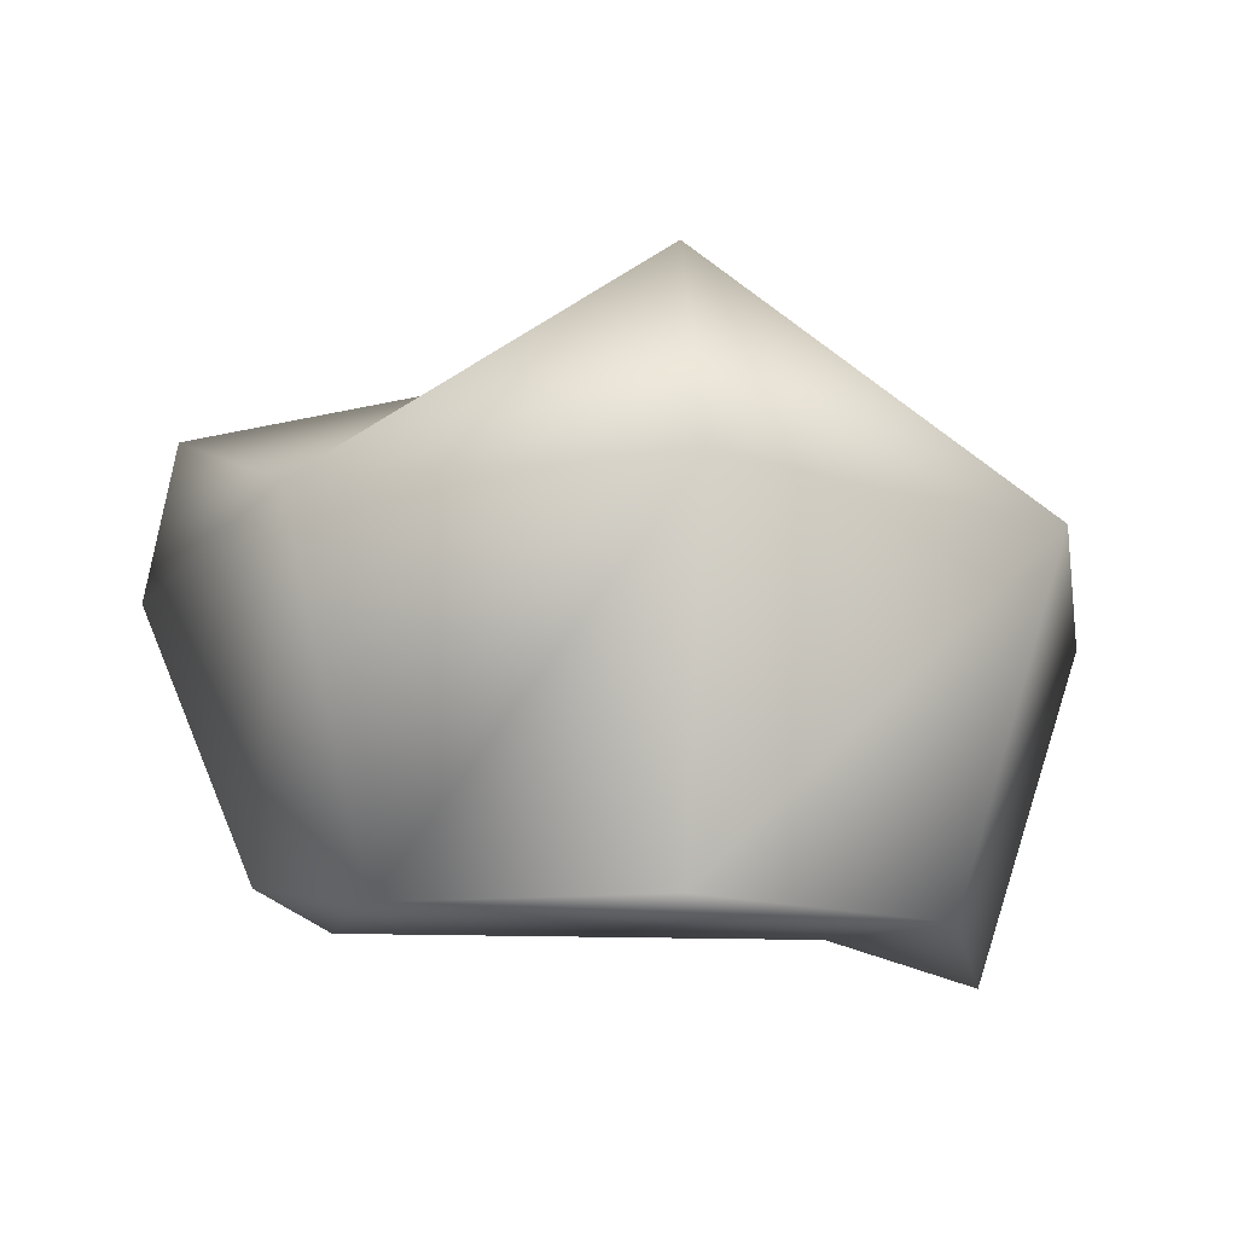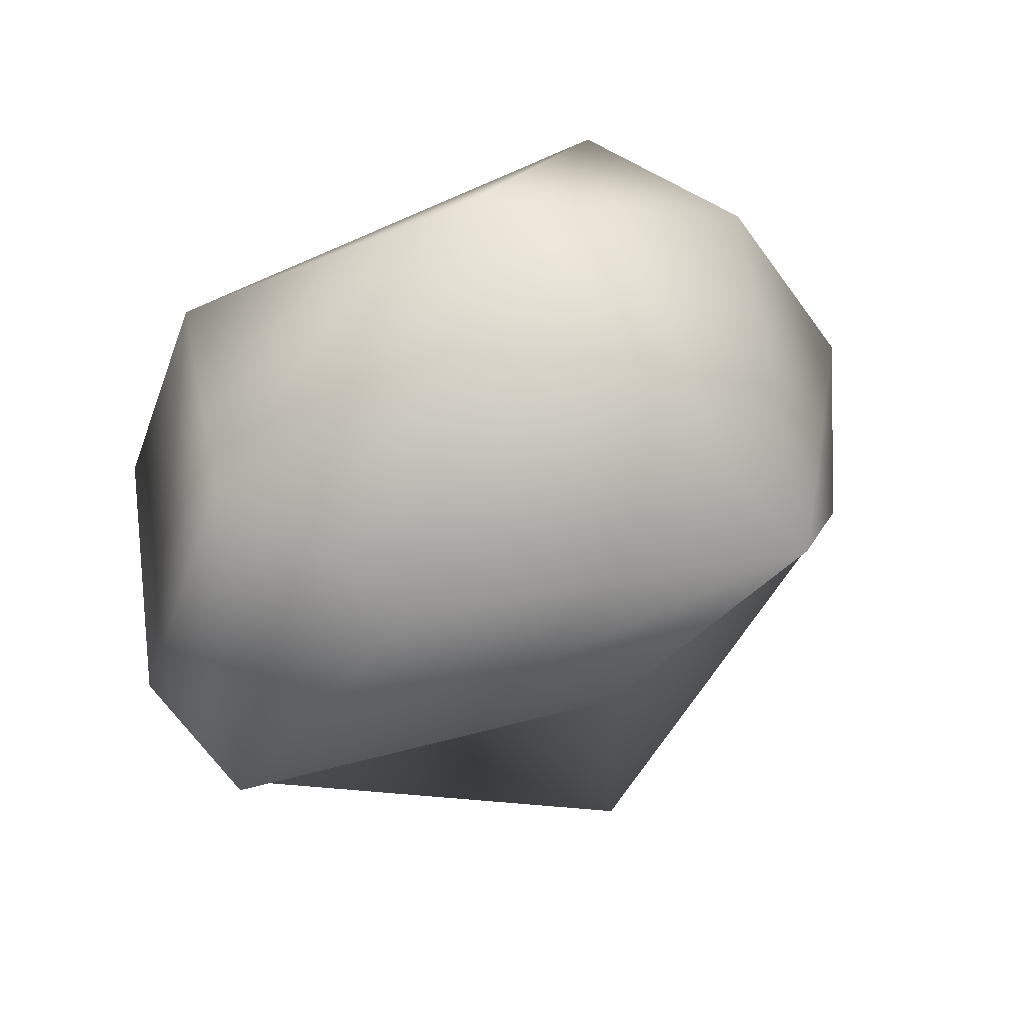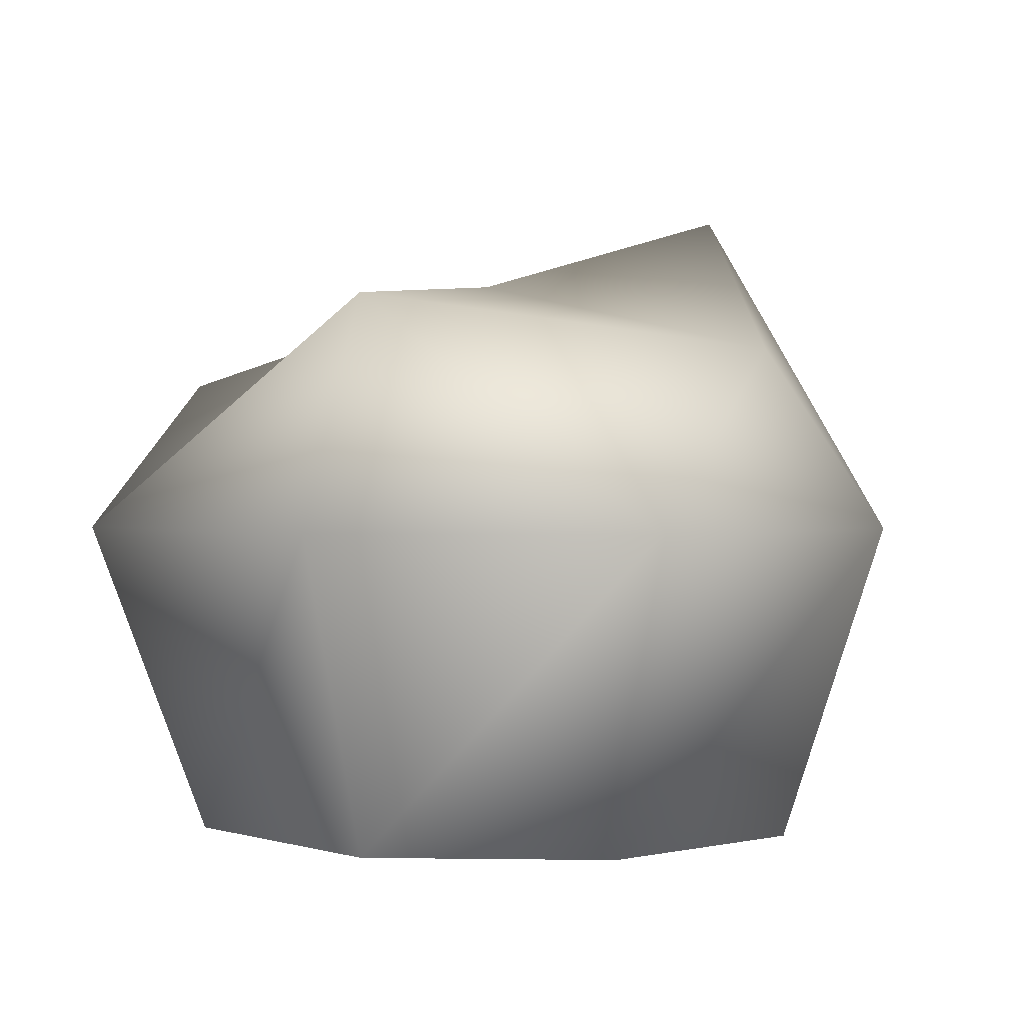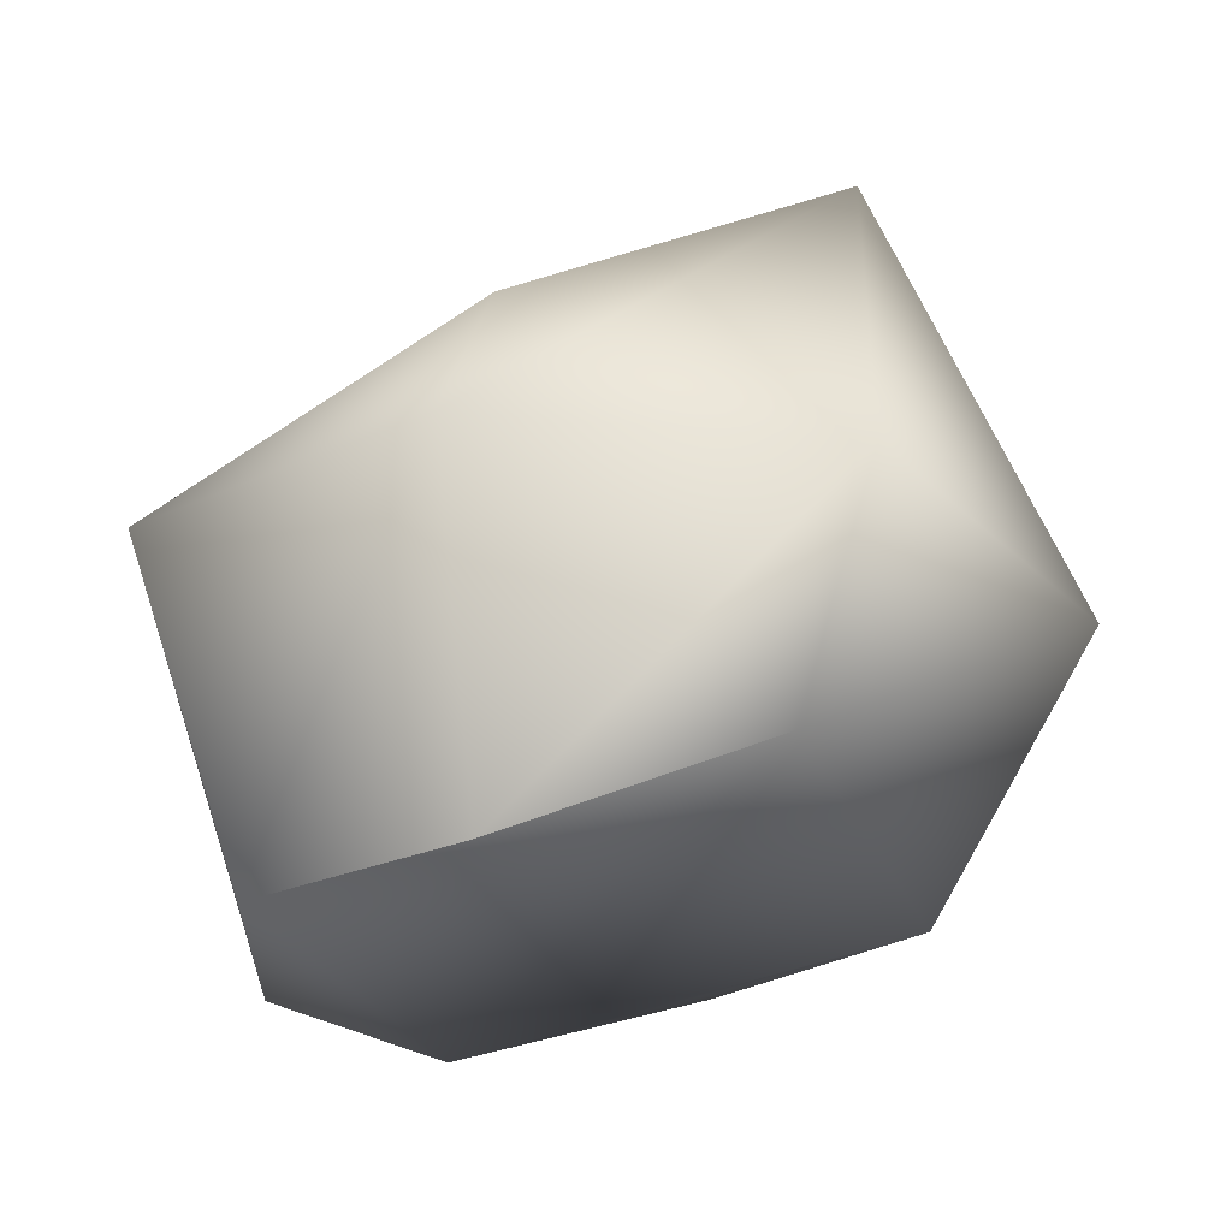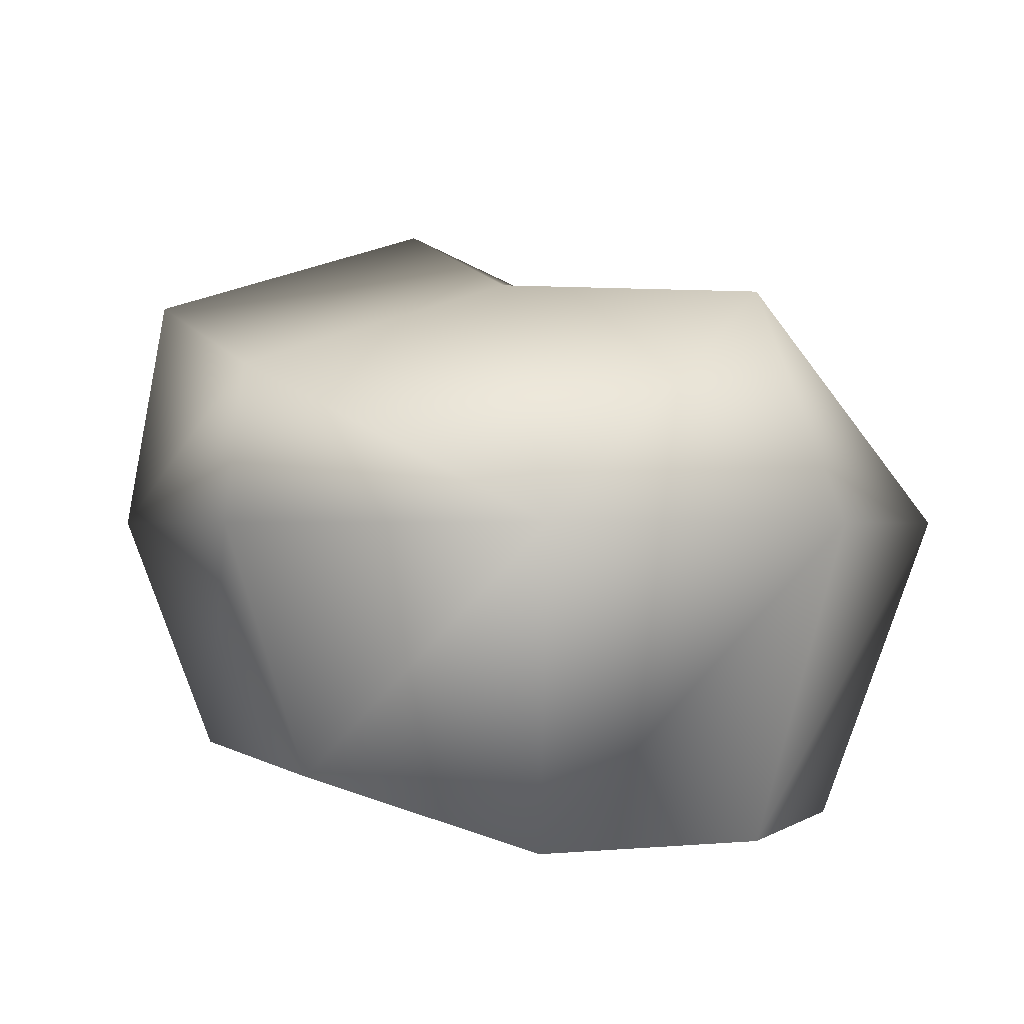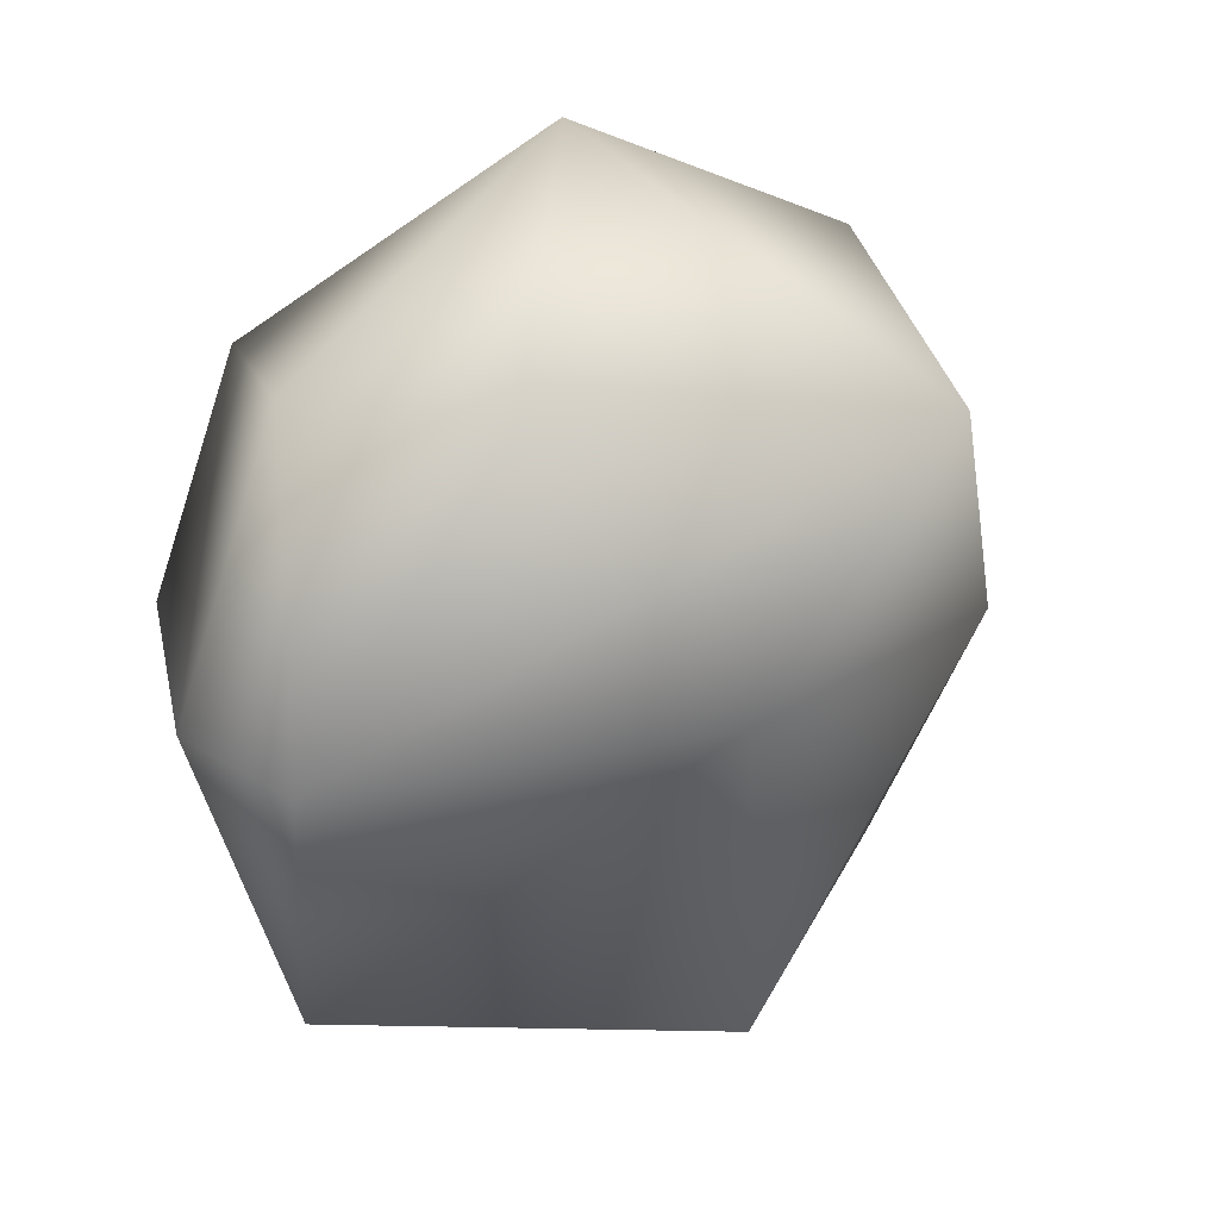
<metadata>
{"format":"obj","ext":"obj","renderer":"f3d","projection":"perspective","resolution":1024,"background":"white","views":[{"elev":-18.7,"azim":171.1,"up":"+Y"},{"elev":56.3,"azim":149.2,"up":"+Z"},{"elev":1.2,"azim":-153.3,"up":"+Y"},{"elev":-25.3,"azim":-71.8,"up":"+Y"},{"elev":-0.4,"azim":131.8,"up":"+Y"},{"elev":24.5,"azim":145.8,"up":"+Z"}]}
</metadata>
<code>
g default
v -0.3251 0.1752 0.3251
v 0.3251 0.1613 0.3251
v -0.1684 0.9589 0.382
v 0.3251 0.8115 0.4308
v -0.3251 0.05163 -0.3251
v 0.3251 0.05138 -0.3251
v -0.4102 0.7393 0
v 0.4389 0.4864 -0.4389
v 0 0.04749 -0.4389
v -0.4389 0.4864 -0.4389
v 0.4389 0.1396 0
v -0.4389 0.04749 0
v 0 0.4043 0.6129
v 0.4389 0.4864 0.3785
v -0.371 0.4864 0.4389
v 0.5513 0.6988 0
v 0 0.8054 -0.4389
v 0.03517 0.8406 0
v 0 0.4864 -0.5852
v 0.5852 0.4864 0
v -0.5852 0.4864 0
g pCube2
f 1 13 15
f 13 2 14
f 13 14 4 3
f 15 13 3
f 3 18 7
f 3 4 16 18
f 8 17 18
f 19 8 6 9
f 10 19 9 5
f 2 1 6
f 2 11 20 14
f 11 6 8 20
f 14 20 16 4
f 5 12 21 10
f 12 1 15 21
f 21 15 3 7
f 10 7 17
f 8 16 20
f 8 19 17
f 8 18 16
f 6 5 9
f 6 1 5
f 2 6 11
f 13 1 2
f 5 1 12
f 17 7 18
f 10 17 19
f 10 21 7

</code>
